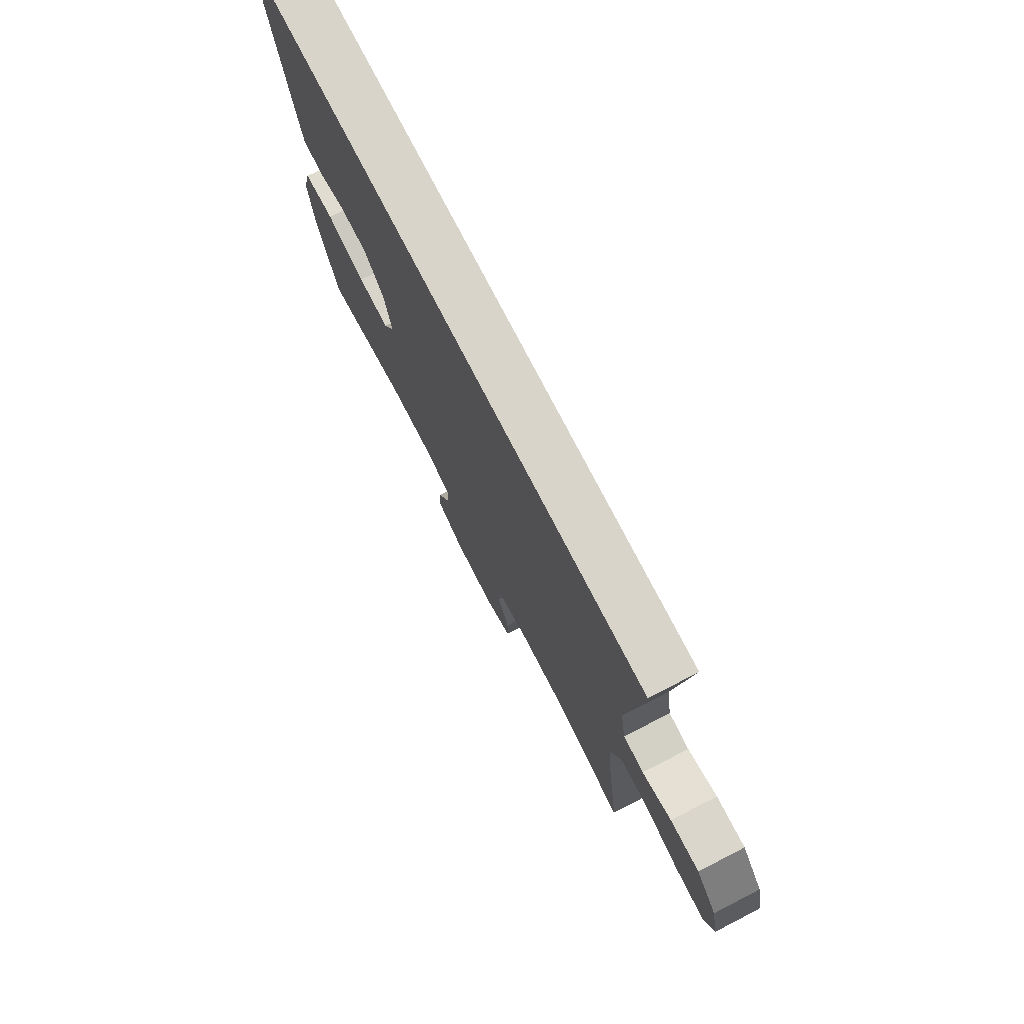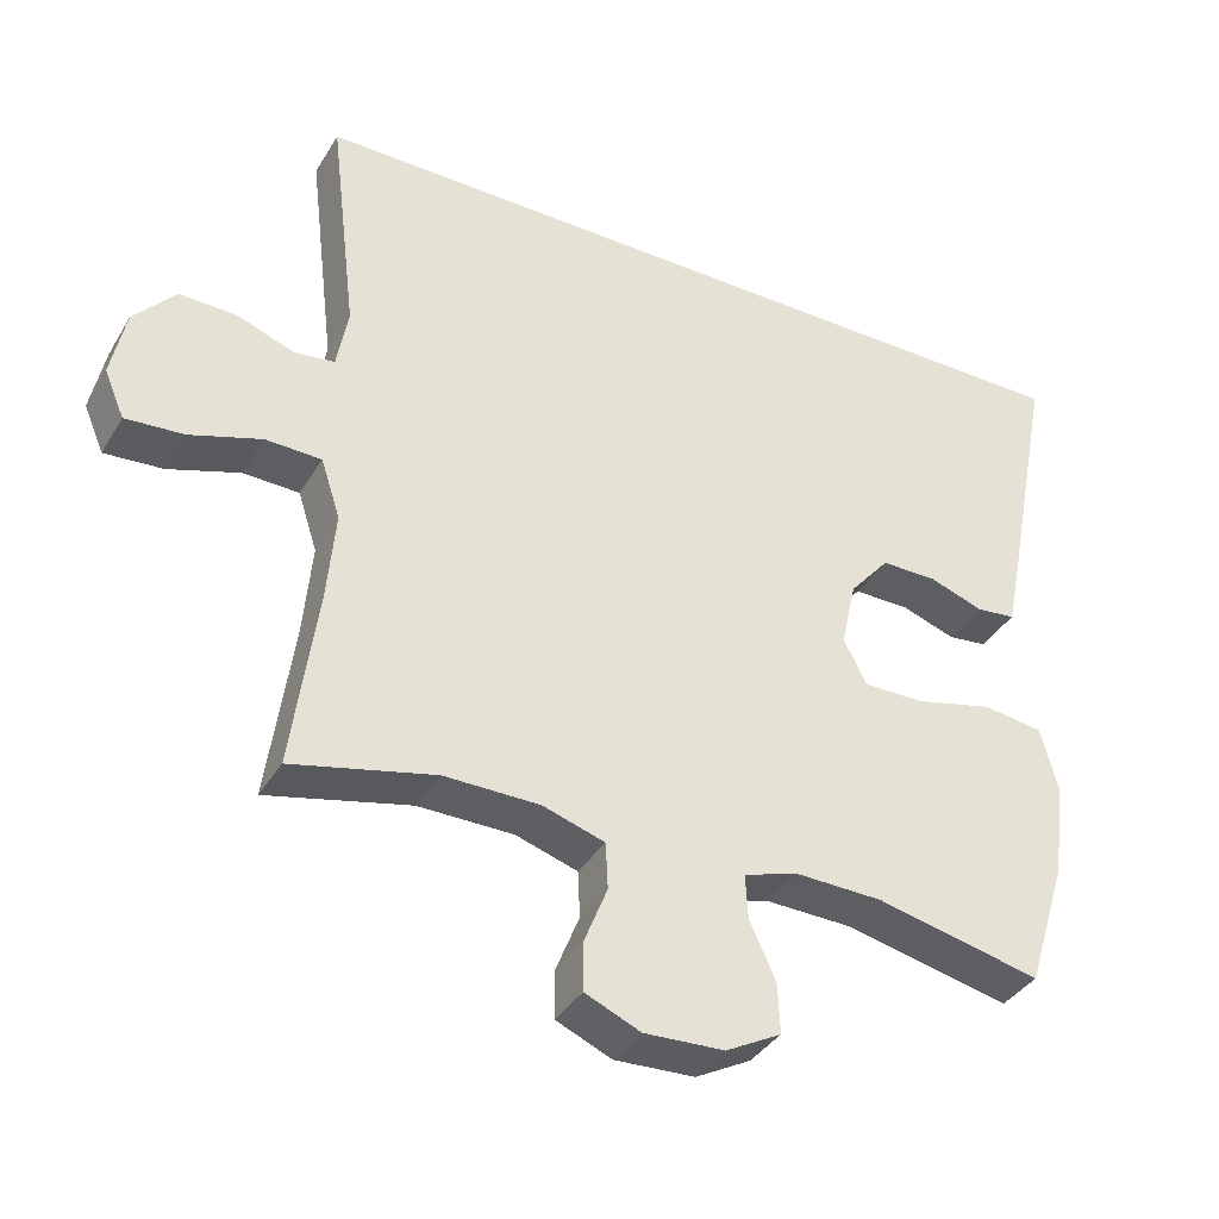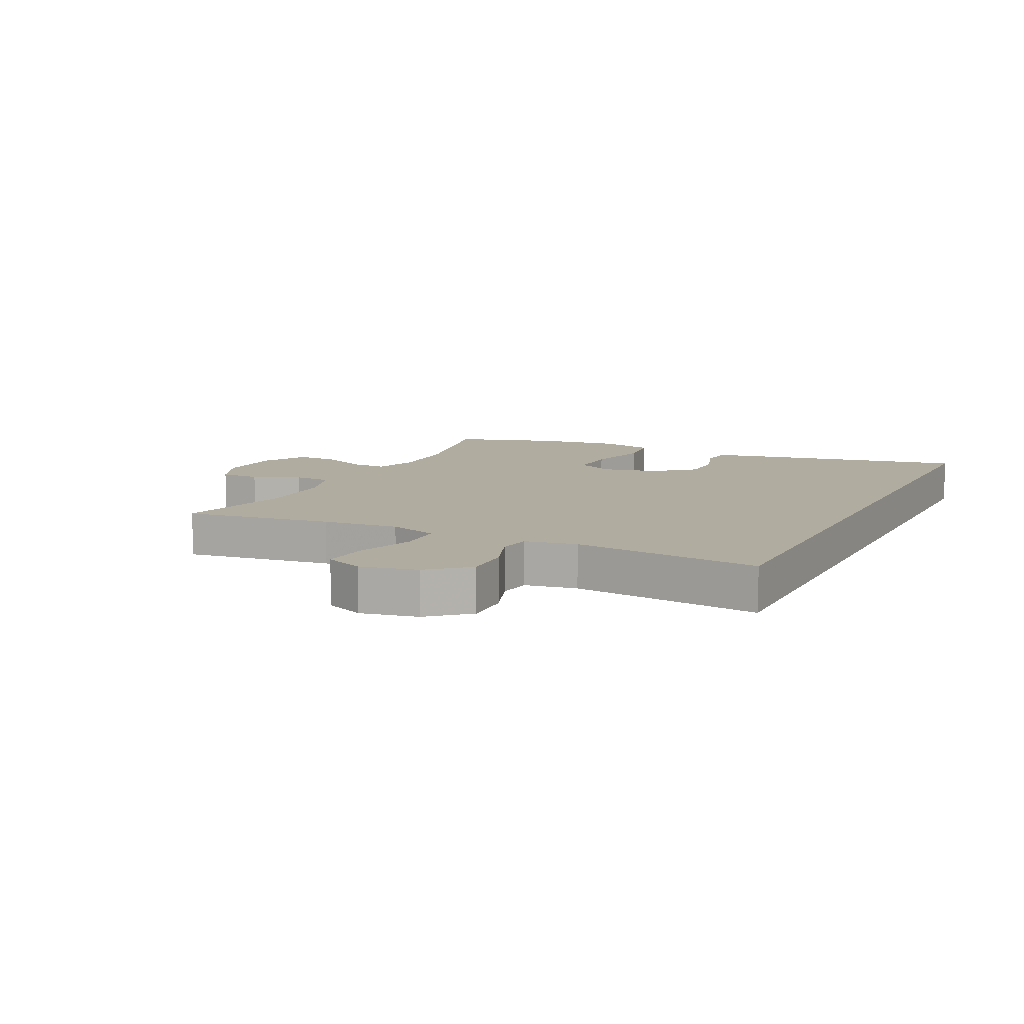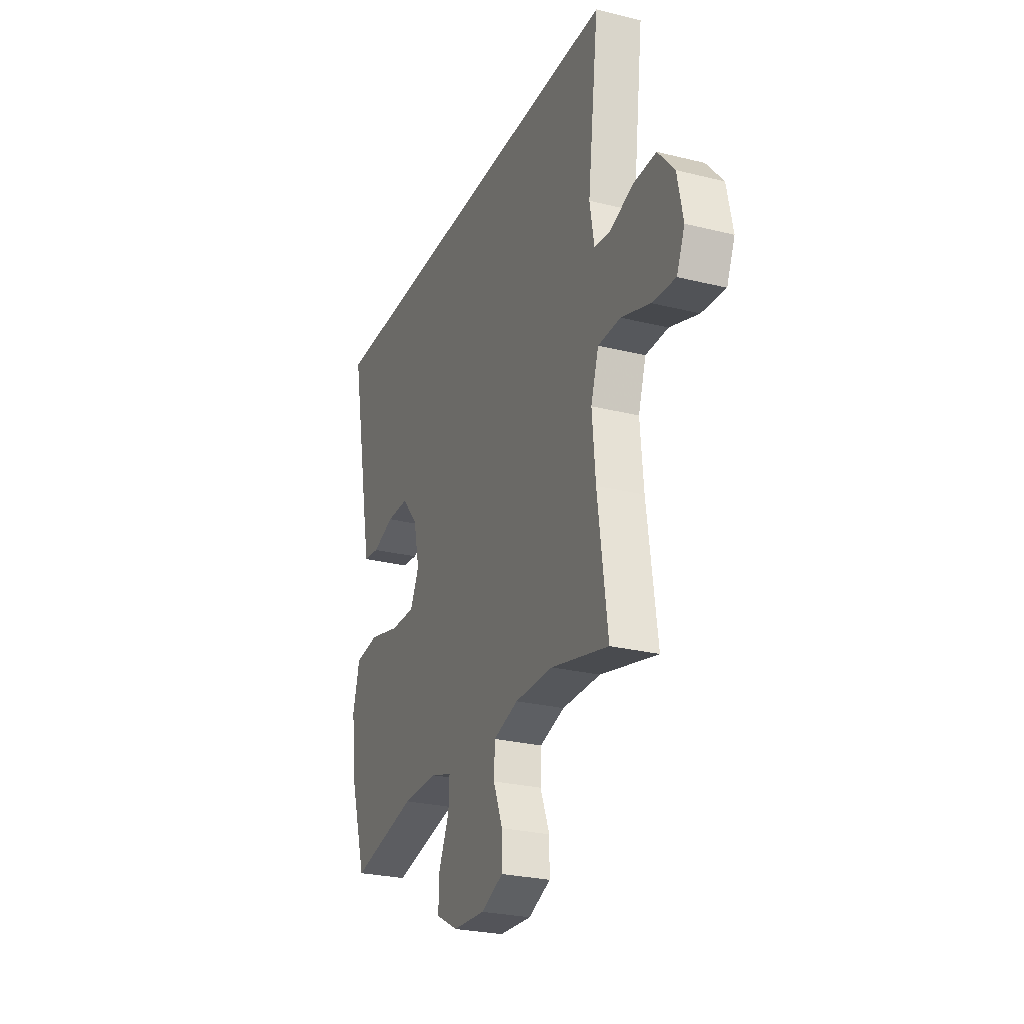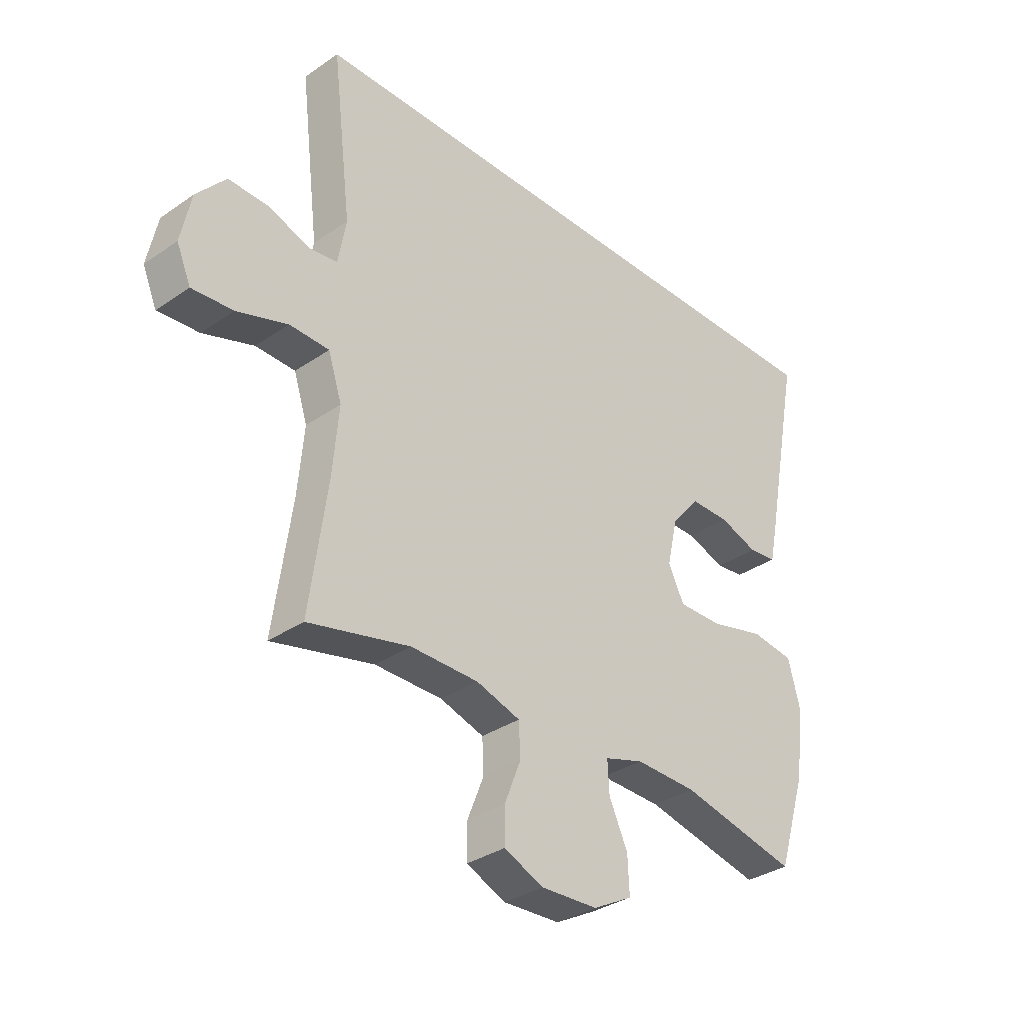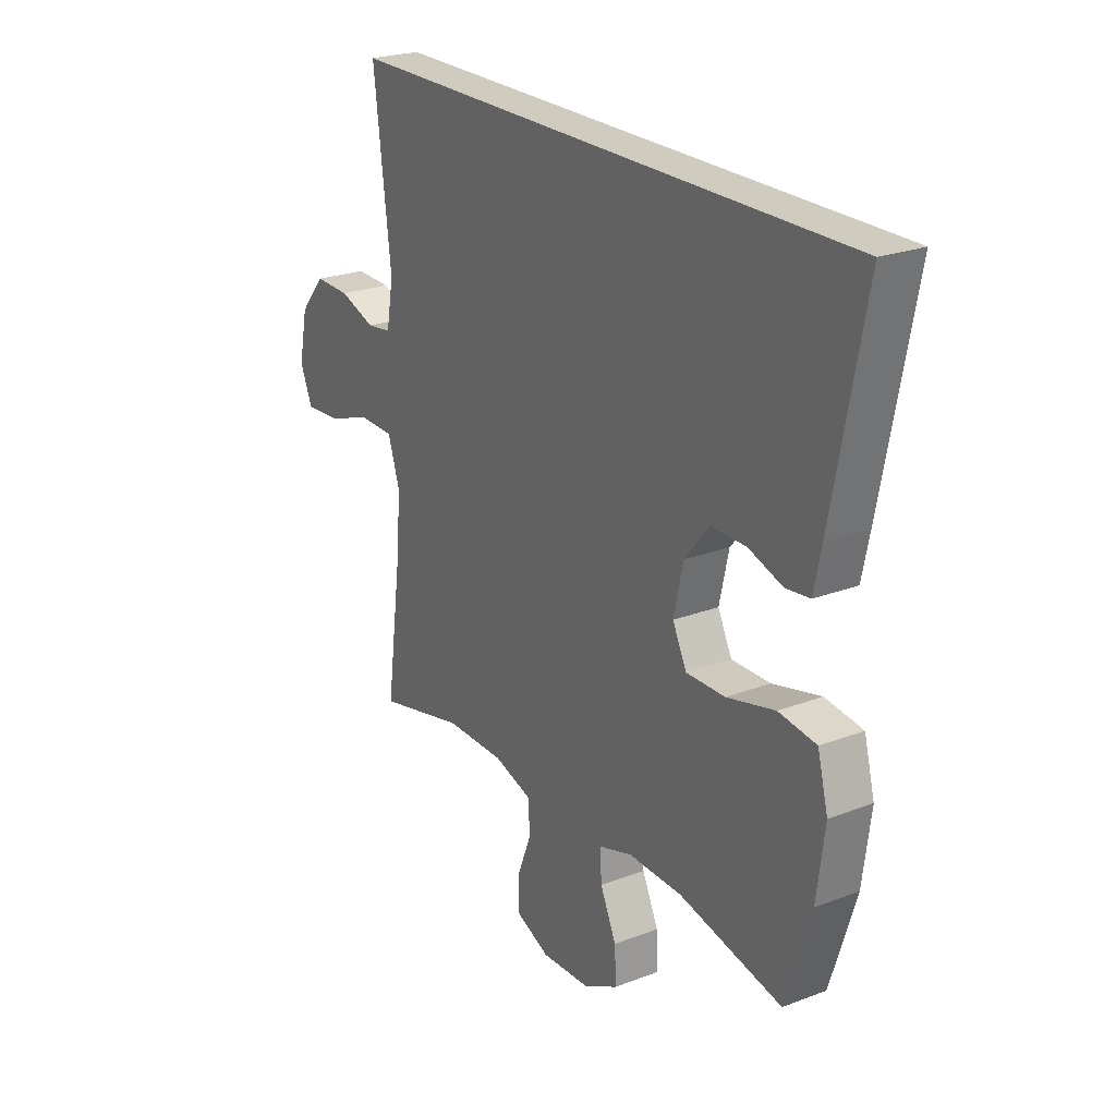
<metadata>
{"format":"obj","ext":"obj","renderer":"f3d","projection":"perspective","resolution":1024,"background":"white","views":[{"elev":75.1,"azim":-117.2,"up":"+Z"},{"elev":-37.6,"azim":-27.8,"up":"+Z"},{"elev":10.1,"azim":-63.9,"up":"+Y"},{"elev":-26.3,"azim":-111.4,"up":"+Z"},{"elev":-33.6,"azim":-46.8,"up":"+Z"},{"elev":23.7,"azim":57.5,"up":"+Z"}]}
</metadata>
<code>
v -0.5 0.07 -0.5
v -0.467 0.07 -0.258
v -0.456 0.07 -0.133
v -0.482 0.07 -0.053
v -0.557 0.07 -0.051
v -0.653 0.07 -0.083
v -0.731 0.07 -0.089
v -0.758 0.07 -0.026
v -0.739 0.07 0.067
v -0.684 0.07 0.131
v -0.607 0.07 0.129
v -0.53 0.07 0.101
v -0.476 0.07 0.108
v -0.461 0.07 0.193
v -0.498 0.07 0.5
v 0.609 0.07 0.5
v 0.54 0.07 0.146
v 0.524 0.07 0.069
v 0.471 0.07 0.063
v 0.398 0.07 0.088
v 0.323 0.07 0.088
v 0.269 0.07 0.024
v 0.249 0.07 -0.066
v 0.279 0.07 -0.127
v 0.363 0.07 -0.126
v 0.467 0.07 -0.1
v 0.548 0.07 -0.111
v 0.571 0.07 -0.198
v 0.554 0.07 -0.328
v 0.5 0.07 -0.5
v 0.278 0.07 -0.451
v 0.161 0.07 -0.448
v 0.088 0.07 -0.471
v 0.091 0.07 -0.53
v 0.126 0.07 -0.606
v 0.129 0.07 -0.674
v 0.055 0.07 -0.714
v -0.052 0.07 -0.719
v -0.126 0.07 -0.687
v -0.126 0.07 -0.622
v -0.095 0.07 -0.544
v -0.098 0.07 -0.482
v -0.181 0.07 -0.456
v -0.309 0.07 -0.455
v -0.5 0 -0.5
v -0.467 0 -0.258
v -0.456 0 -0.133
v -0.482 0 -0.053
v -0.557 0 -0.051
v -0.653 0 -0.083
v -0.731 0 -0.089
v -0.758 0 -0.026
v -0.739 0 0.067
v -0.684 0 0.131
v -0.607 0 0.129
v -0.53 0 0.101
v -0.476 0 0.108
v -0.461 0 0.193
v -0.498 0 0.5
v 0.609 0 0.5
v 0.54 0 0.146
v 0.524 0 0.069
v 0.471 0 0.063
v 0.398 0 0.088
v 0.323 0 0.088
v 0.269 0 0.024
v 0.249 0 -0.066
v 0.279 0 -0.127
v 0.363 0 -0.126
v 0.467 0 -0.1
v 0.548 0 -0.111
v 0.571 0 -0.198
v 0.554 0 -0.328
v 0.5 0 -0.5
v 0.278 0 -0.451
v 0.161 0 -0.448
v 0.088 0 -0.471
v 0.091 0 -0.53
v 0.126 0 -0.606
v 0.129 0 -0.674
v 0.055 0 -0.714
v -0.052 0 -0.719
v -0.126 0 -0.687
v -0.126 0 -0.622
v -0.095 0 -0.544
v -0.098 0 -0.482
v -0.181 0 -0.456
v -0.309 0 -0.455
f 39 40 41
f 38 39 41
f 37 38 41
f 36 37 41
f 35 36 41
f 34 35 41
f 33 34 41 42
f 32 33 42 43
f 29 30 31
f 28 29 31
f 27 28 31
f 26 27 31
f 25 26 31
f 24 25 31 32
f 32 43 44
f 24 32 44
f 23 24 44
f 18 19 20
f 17 18 20
f 16 17 20
f 15 16 20
f 14 15 20 21
f 13 14 21 22
f 10 11 12
f 9 10 12
f 8 9 12
f 7 8 12
f 6 7 12
f 5 6 12
f 13 22 23
f 12 13 23
f 5 12 23
f 4 5 23
f 23 44 1 2
f 3 4 23
f 2 3 23
f 85 84 83
f 85 83 82
f 85 82 81
f 85 81 80
f 85 80 79
f 85 79 78
f 86 85 78 77
f 87 86 77 76
f 75 74 73
f 75 73 72
f 75 72 71
f 75 71 70
f 75 70 69
f 76 75 69 68
f 88 87 76
f 88 76 68
f 88 68 67
f 64 63 62
f 64 62 61
f 64 61 60
f 64 60 59
f 65 64 59 58
f 66 65 58 57
f 56 55 54
f 56 54 53
f 56 53 52
f 56 52 51
f 56 51 50
f 56 50 49
f 67 66 57
f 67 57 56
f 67 56 49
f 67 49 48
f 46 45 88 67
f 67 48 47
f 67 47 46
f 1 45 46 2
f 2 46 47 3
f 3 47 48 4
f 4 48 49 5
f 5 49 50 6
f 6 50 51 7
f 7 51 52 8
f 8 52 53 9
f 9 53 54 10
f 10 54 55 11
f 11 55 56 12
f 12 56 57 13
f 13 57 58 14
f 14 58 59 15
f 15 59 60 16
f 16 60 61 17
f 17 61 62 18
f 18 62 63 19
f 19 63 64 20
f 20 64 65 21
f 21 65 66 22
f 22 66 67 23
f 23 67 68 24
f 24 68 69 25
f 25 69 70 26
f 26 70 71 27
f 27 71 72 28
f 28 72 73 29
f 29 73 74 30
f 30 74 75 31
f 31 75 76 32
f 32 76 77 33
f 33 77 78 34
f 34 78 79 35
f 35 79 80 36
f 36 80 81 37
f 37 81 82 38
f 38 82 83 39
f 39 83 84 40
f 40 84 85 41
f 41 85 86 42
f 42 86 87 43
f 43 87 88 44
f 44 88 45 1

</code>
